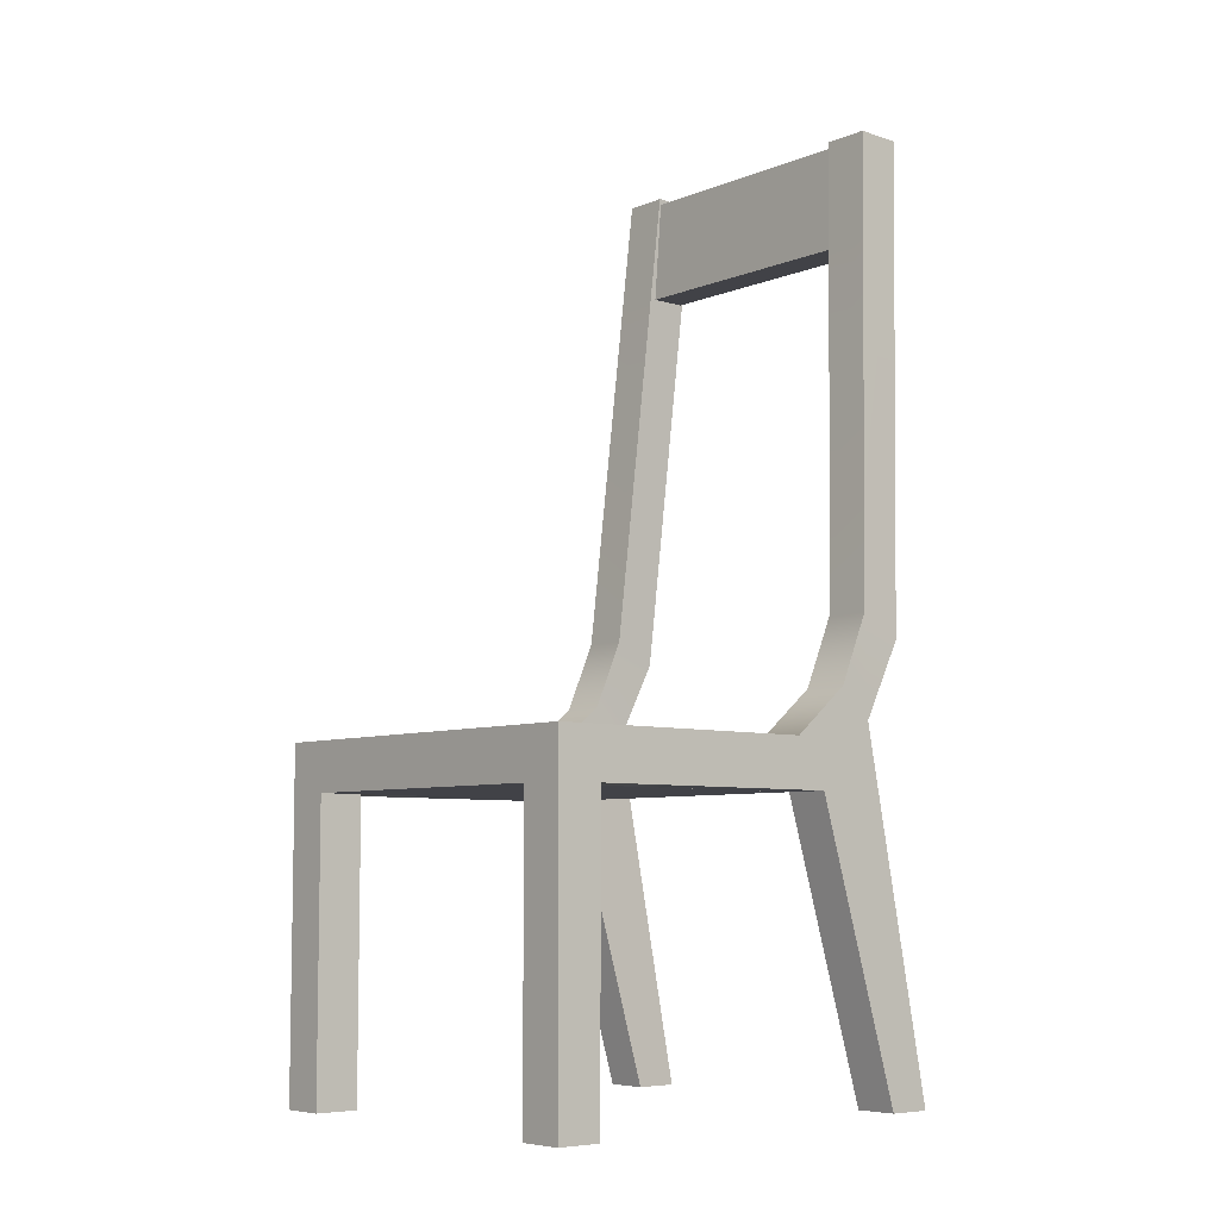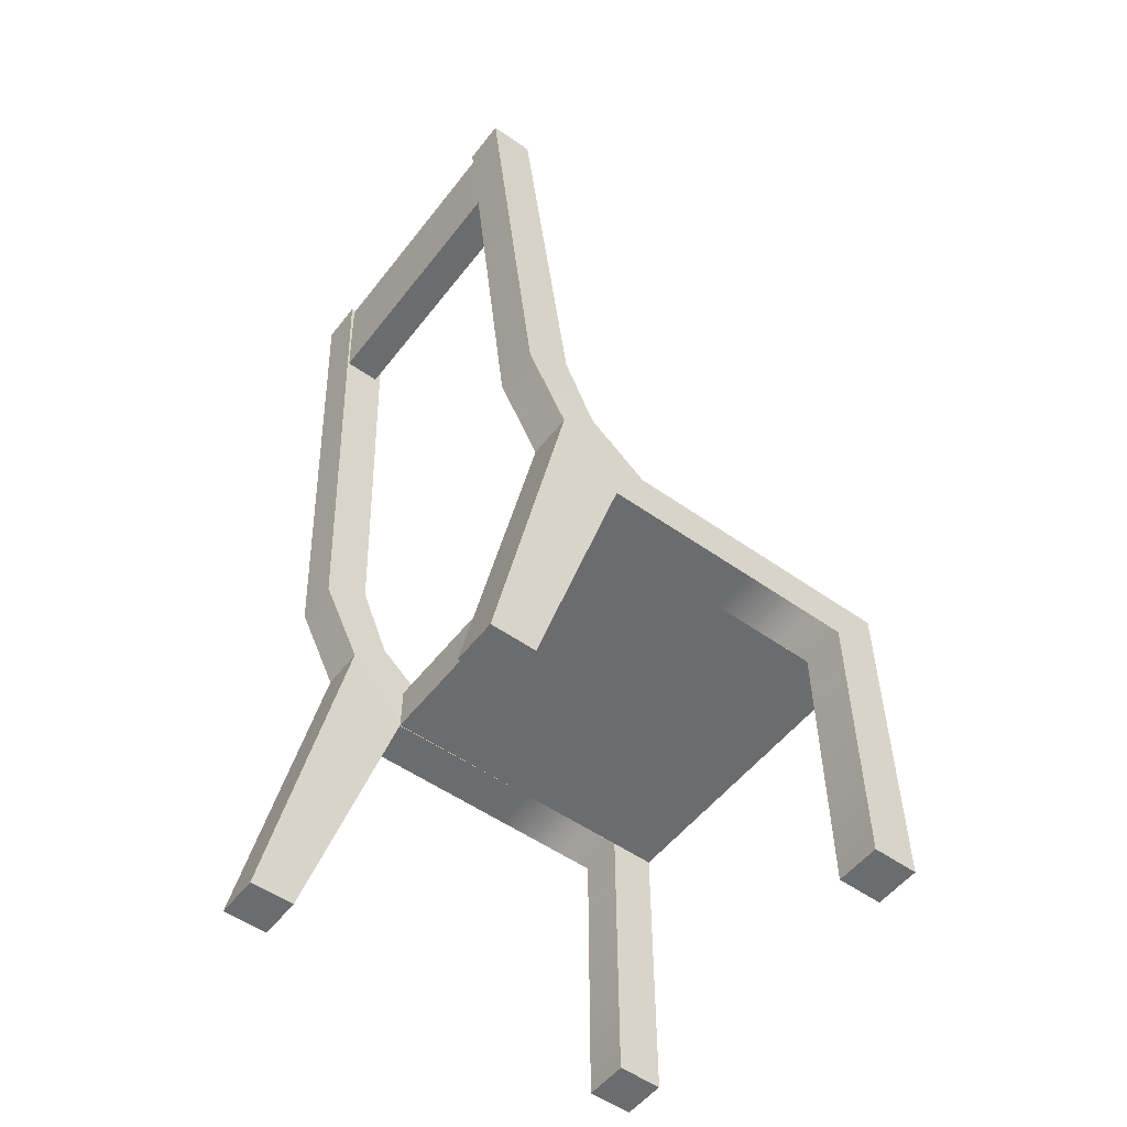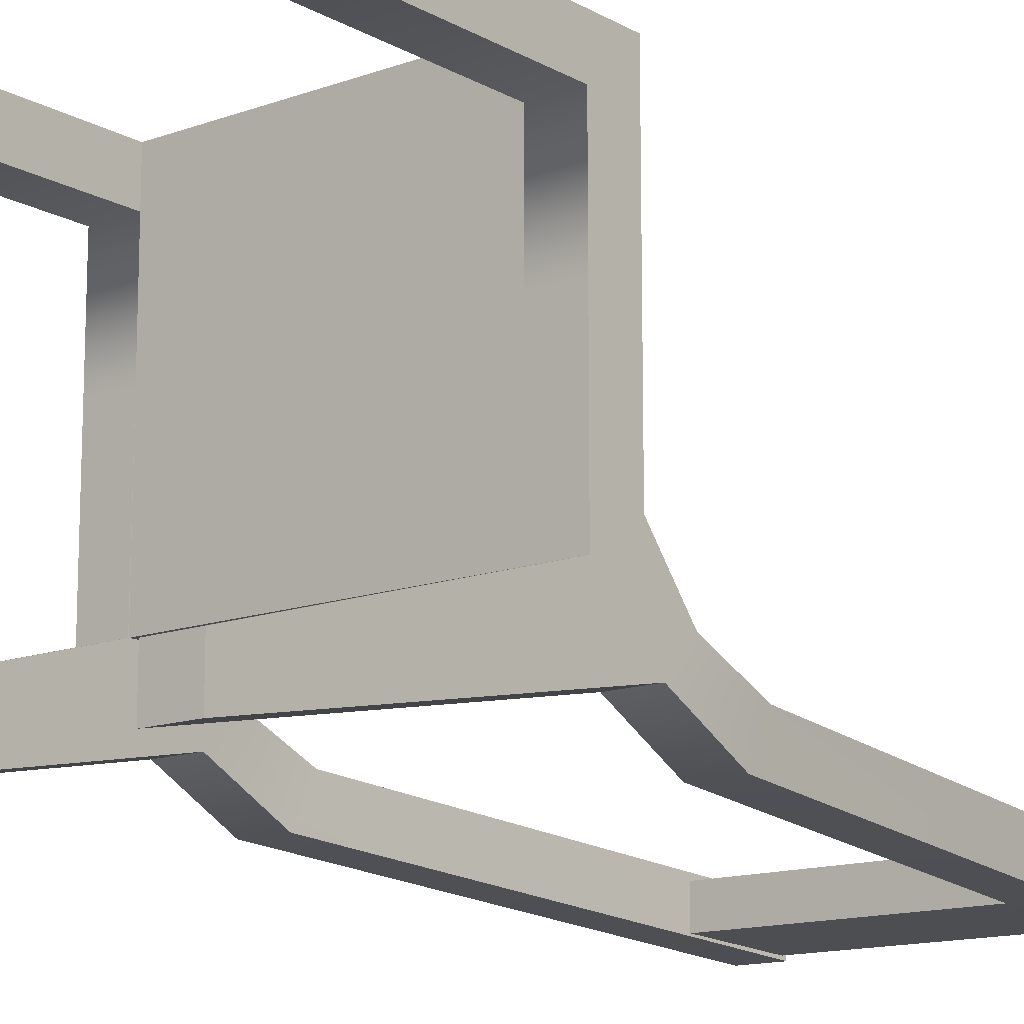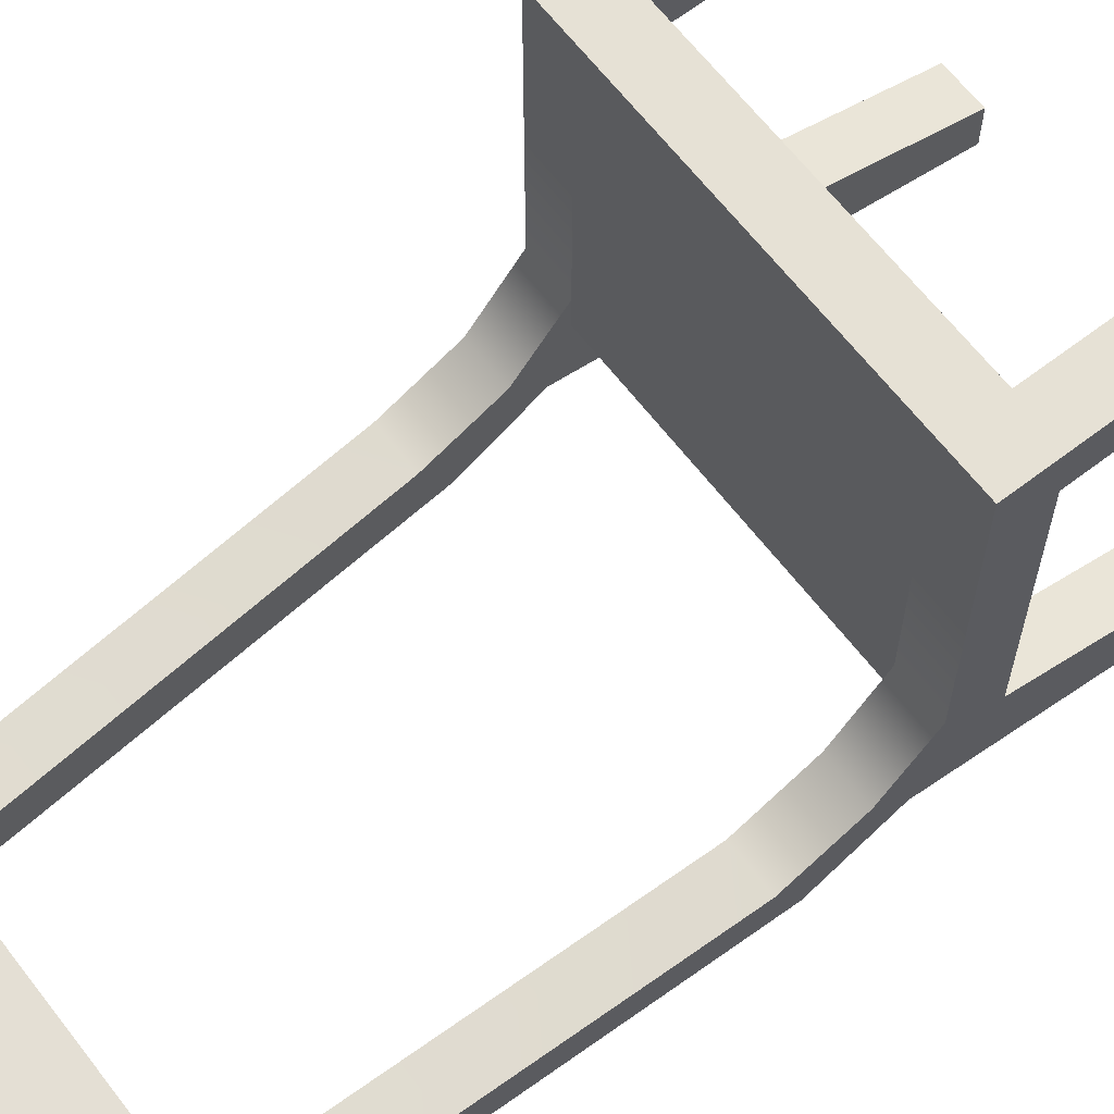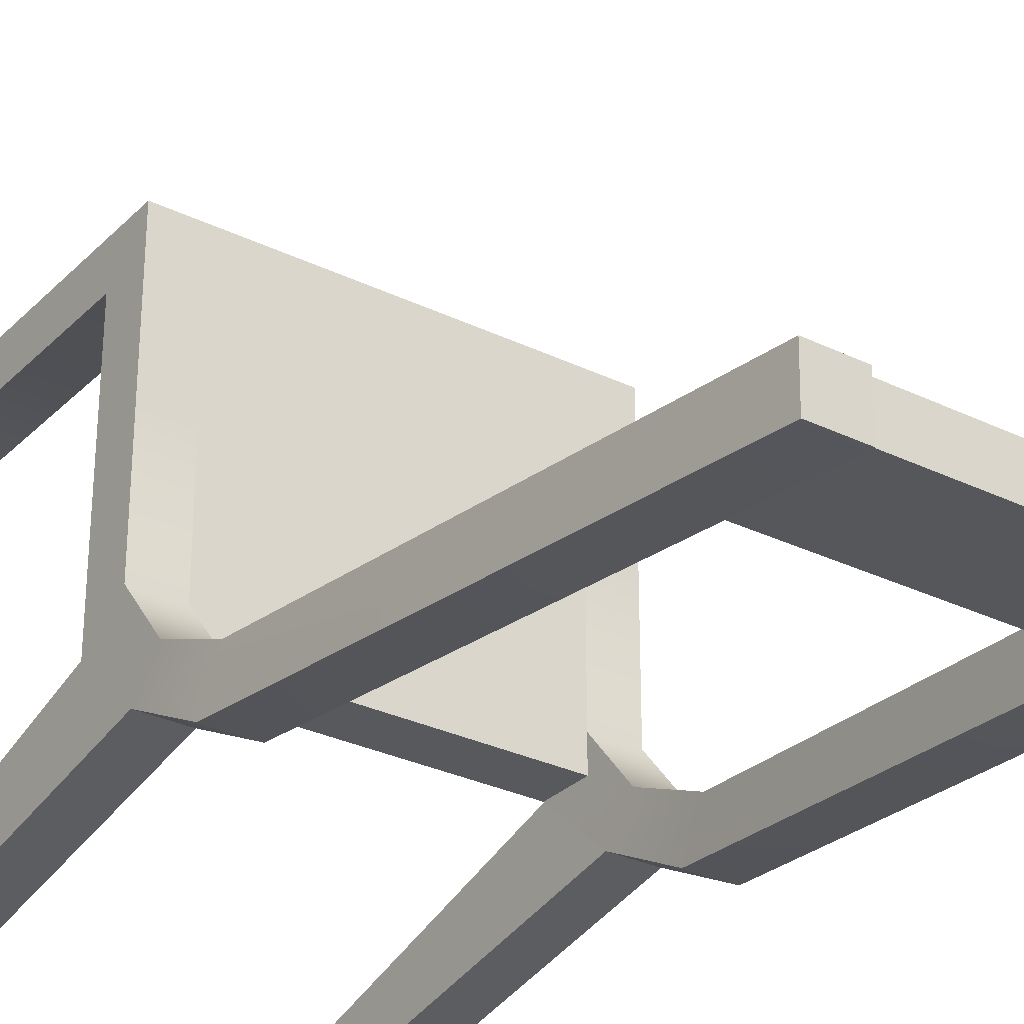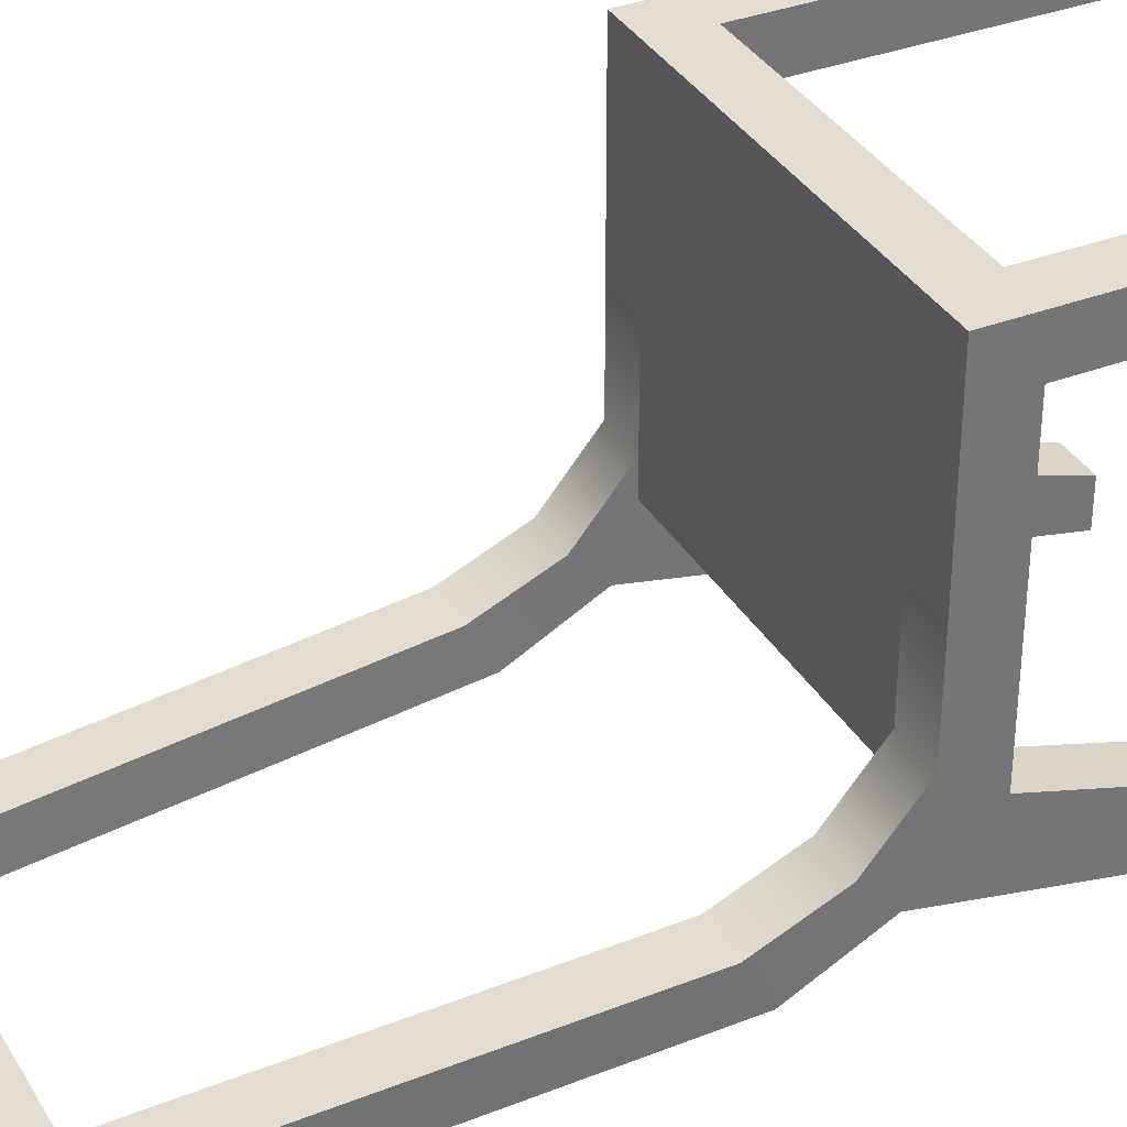
<metadata>
{"format":"obj","ext":"obj","renderer":"f3d","projection":"perspective","resolution":1024,"background":"white","views":[{"elev":-6.8,"azim":49.1,"up":"+Y"},{"elev":-53.6,"azim":-127.0,"up":"+Y"},{"elev":-13.8,"azim":39.0,"up":"+Z"},{"elev":64.5,"azim":-127.6,"up":"+Z"},{"elev":-29.8,"azim":144.5,"up":"+Z"},{"elev":35.2,"azim":-116.8,"up":"+Z"}]}
</metadata>
<code>
v -24.78 149.3 -30.53
v 24.78 149.3 -30.53
v -24.78 168 -31.14
v 24.78 168 -31.14
v -24.78 168 -38.35
v 24.78 168 -38.35
v -24.78 149.3 -37.15
v 24.78 149.3 -37.15
v -27.23 52.82 42.03
v 27.23 52.82 42.03
v -27.23 61.62 42.03
v 27.23 61.62 42.03
v -27.23 61.62 -14.25
v 27.23 61.62 -14.25
v -27.23 52.82 -14.25
v 27.23 52.82 -14.25
v 35.37 0 -29.93
v 27.48 0 -29.93
v 35.37 52.82 -14.25
v 27.36 52.82 -14.25
v 35.37 64.76 -24.99
v 27.36 64.76 -24.99
v 35.37 0 -37.82
v 27.48 0 -37.82
v -35.37 0 -29.93
v -27.48 0 -29.93
v -35.37 52.82 -14.25
v -27.36 52.82 -14.25
v -35.37 64.76 -24.99
v -27.36 64.76 -24.99
v -35.37 0 -37.82
v -27.48 0 -37.82
v 27.23 0 42.03
v 35.37 0 42.03
v 27.23 61.62 42.03
v 35.37 61.62 42.03
v 27.23 61.62 33.89
v 35.37 61.62 33.89
v 27.23 0 33.89
v 35.37 0 33.89
v 27.23 52.82 33.89
v 35.37 52.82 33.89
v 35.37 52.82 42.03
v 27.23 52.82 42.03
v 22.45 169.1 -30.87
v 30.58 169.1 -30.87
v 22.45 168.9 -39
v 30.58 168.9 -39
v 27.23 70.3 -19.04
v 35.37 70.3 -19.04
v 27.23 61.62 -8.543
v 35.37 61.62 -8.543
v 27.23 61.62 13.73
v 35.37 61.62 13.73
v 35.37 52.82 13.73
v 27.23 52.82 13.73
v 35.37 83.03 -24.52
v 35.37 78.83 -32.25
v 27.23 78.83 -32.25
v 27.23 83.03 -24.52
v -27.23 0 42.03
v -35.37 0 42.03
v -27.23 61.62 42.03
v -35.37 61.62 42.03
v -27.23 61.62 33.89
v -35.37 61.62 33.89
v -27.23 0 33.89
v -35.37 0 33.89
v -27.23 52.82 33.89
v -35.37 52.82 33.89
v -35.37 52.82 42.03
v -27.23 52.82 42.03
v -22.45 169.1 -30.87
v -30.58 169.1 -30.87
v -22.45 168.9 -39
v -30.58 168.9 -39
v -27.23 70.3 -19.04
v -35.37 70.3 -19.04
v -27.23 61.62 -8.543
v -35.37 61.62 -8.543
v -27.23 61.62 13.73
v -35.37 61.62 13.73
v -35.37 52.82 13.73
v -27.23 52.82 13.73
v -35.37 83.03 -24.52
v -35.37 78.83 -32.25
v -27.23 78.83 -32.25
v -27.23 83.03 -24.52
f 1 2 4 3
f 3 4 6 5
f 5 6 8 7
f 7 8 2 1
f 9 10 12 11
f 11 12 14 13
f 13 14 16 15
f 15 16 10 9
f 17 19 20 18
f 21 23 24 22
f 23 17 18 24
f 18 20 22 24
f 23 21 19 17
f 25 26 28 27
f 29 30 32 31
f 31 32 26 25
f 26 32 30 28
f 31 25 27 29
f 44 43 36 35
f 35 36 38 37
f 39 40 34 33
f 43 42 38 36
f 44 35 37 41
f 40 39 41 42
f 43 34 40 42
f 44 33 34 43
f 39 33 44 41
f 53 37 38 54
f 45 46 48 47
f 55 42 41 56
f 54 38 42 55
f 41 37 53 56
f 60 49 50 57
f 57 50 21 58
f 58 21 22 59
f 49 60 59 22
f 49 51 52 50
f 50 52 19 21
f 51 49 22 20
f 51 53 54 52
f 52 54 55 19
f 19 55 56 20
f 53 51 20 56
f 58 48 46 57
f 59 47 48 58
f 45 47 59 60
f 46 45 60 57
f 72 63 64 71
f 63 65 66 64
f 67 61 62 68
f 71 64 66 70
f 72 69 65 63
f 68 70 69 67
f 71 70 68 62
f 72 71 62 61
f 67 69 72 61
f 81 82 66 65
f 73 75 76 74
f 83 84 69 70
f 82 83 70 66
f 69 84 81 65
f 88 85 78 77
f 85 86 29 78
f 86 87 30 29
f 77 30 87 88
f 77 78 80 79
f 78 29 27 80
f 79 28 30 77
f 79 80 82 81
f 80 27 83 82
f 27 28 84 83
f 81 84 28 79
f 86 85 74 76
f 87 86 76 75
f 73 88 87 75
f 74 85 88 73

</code>
